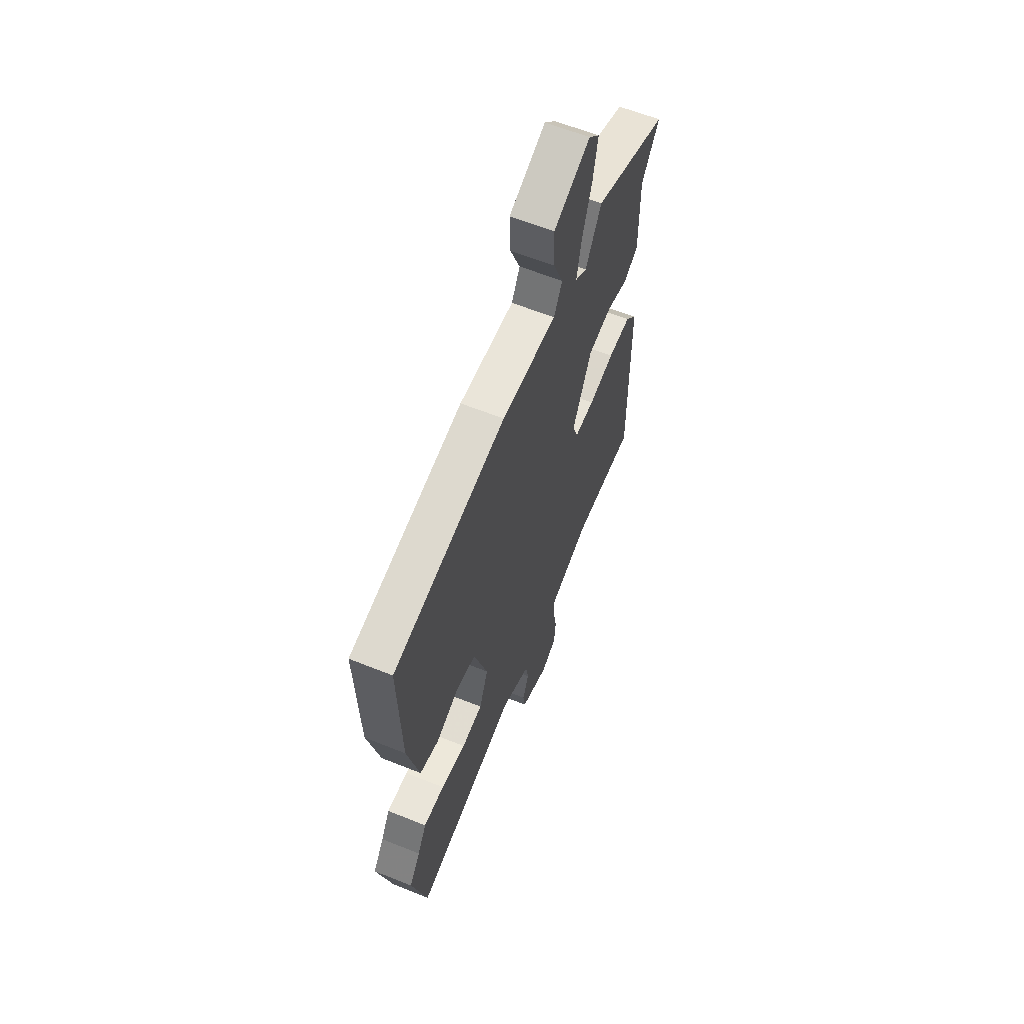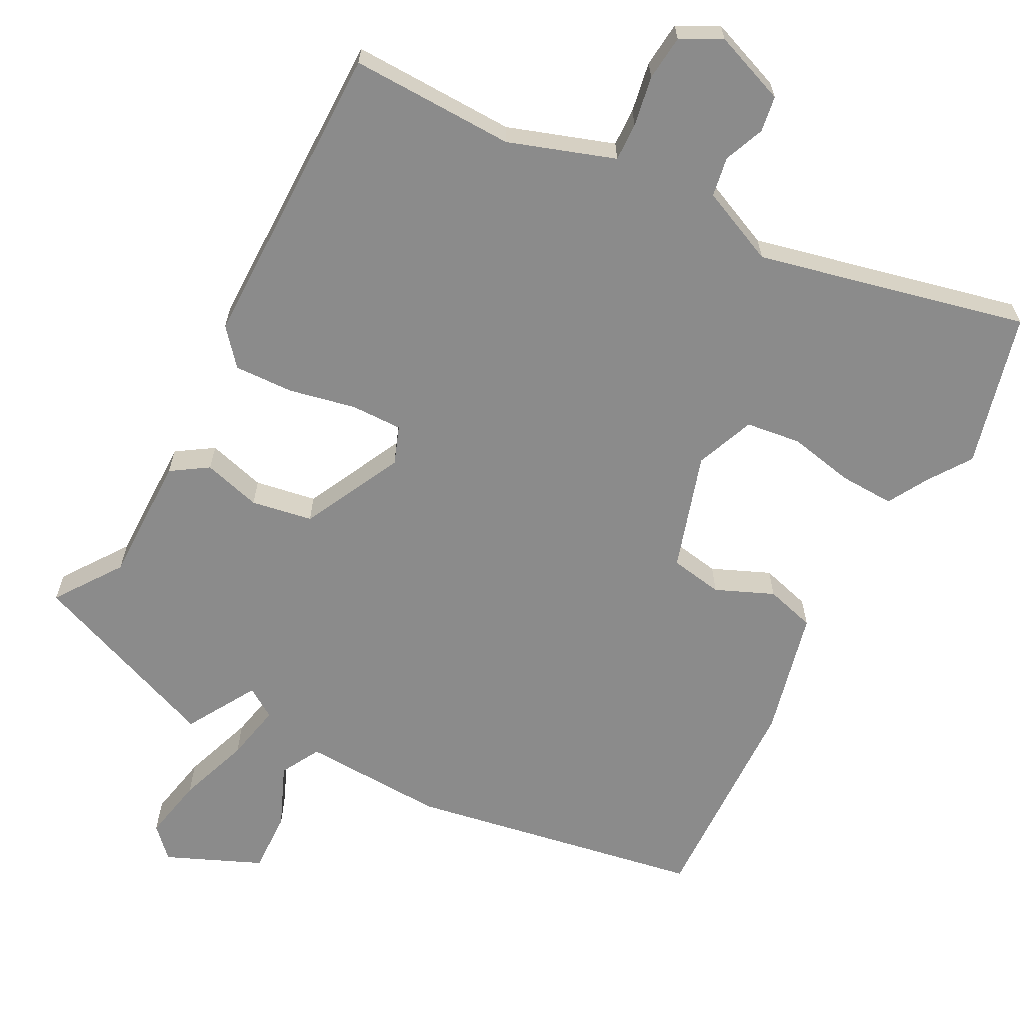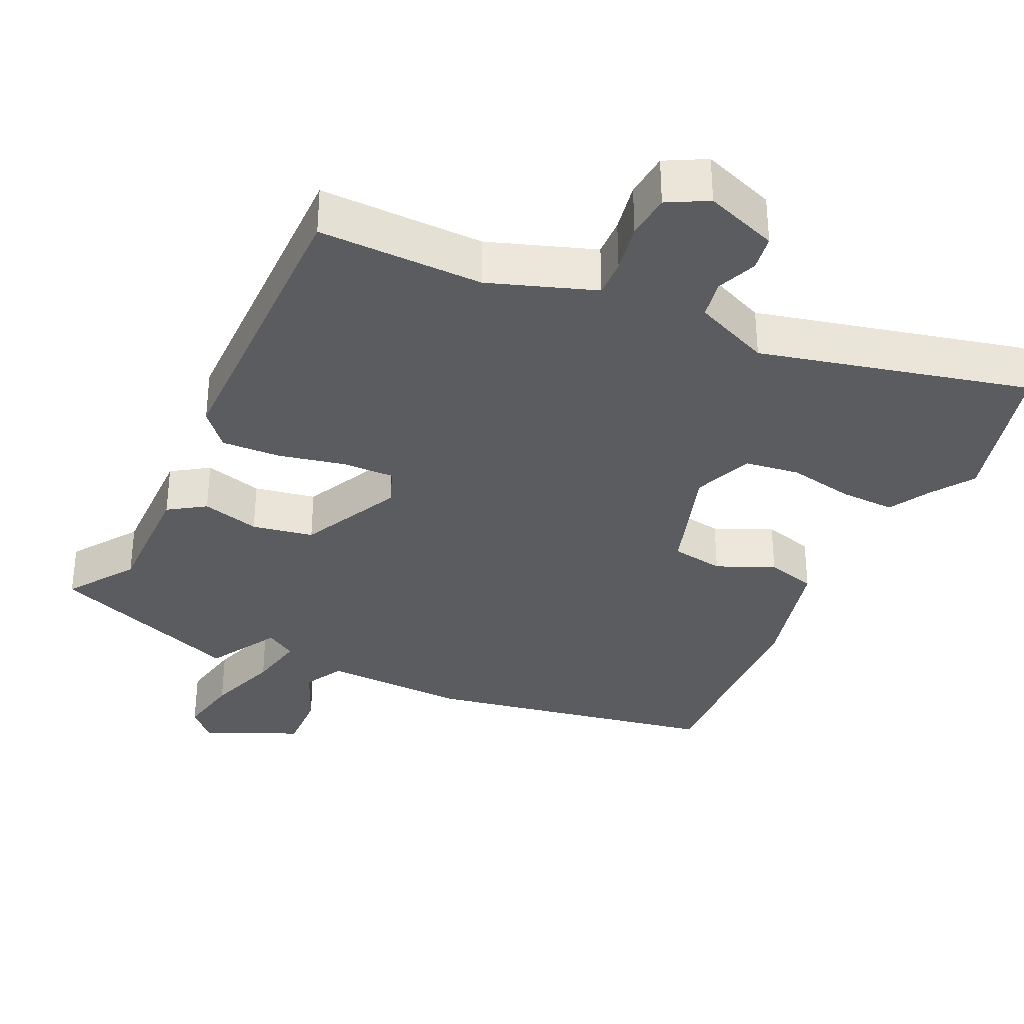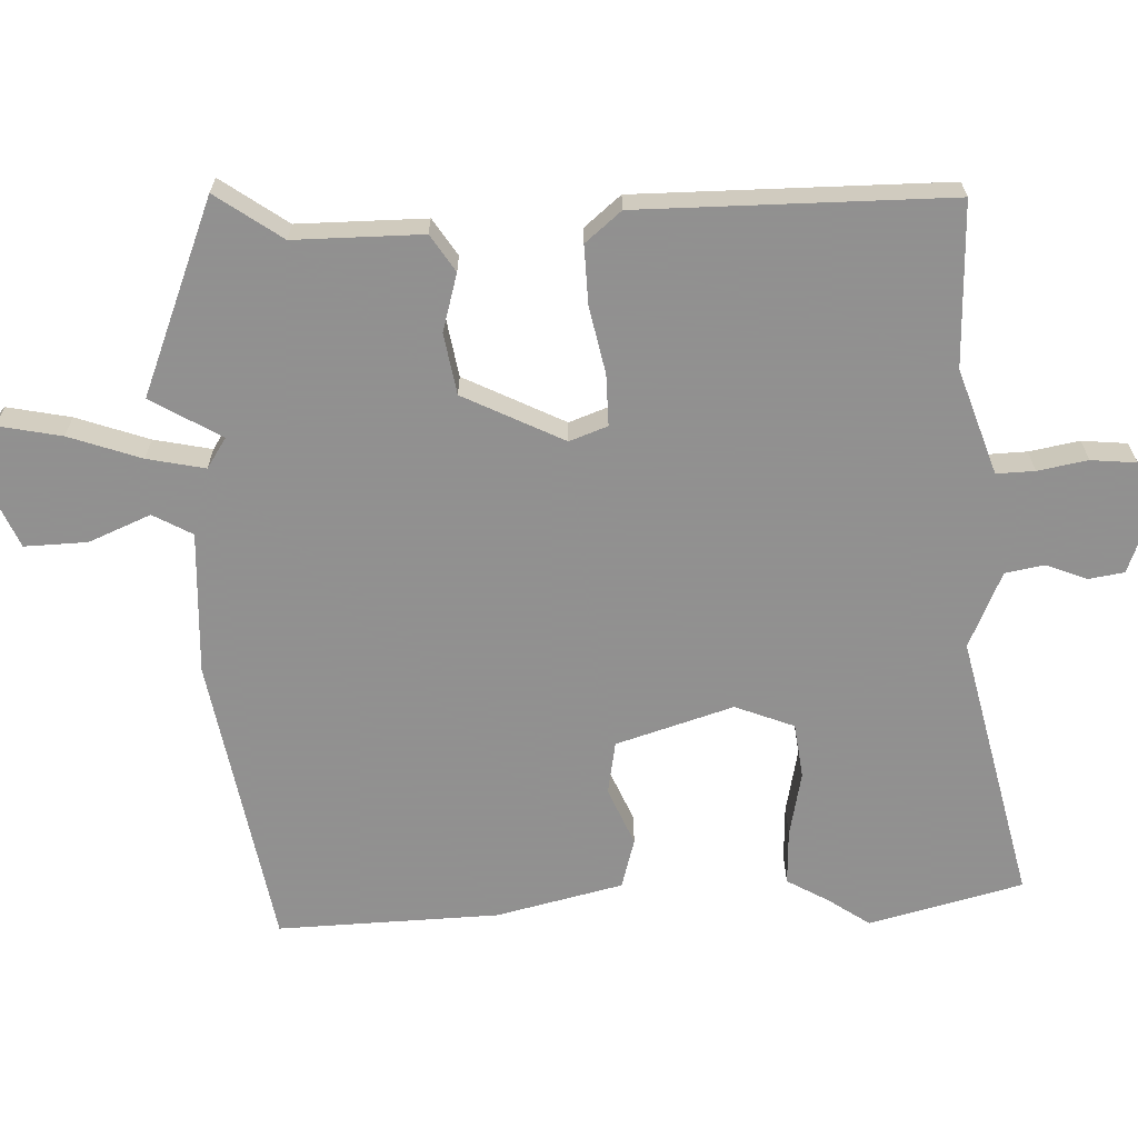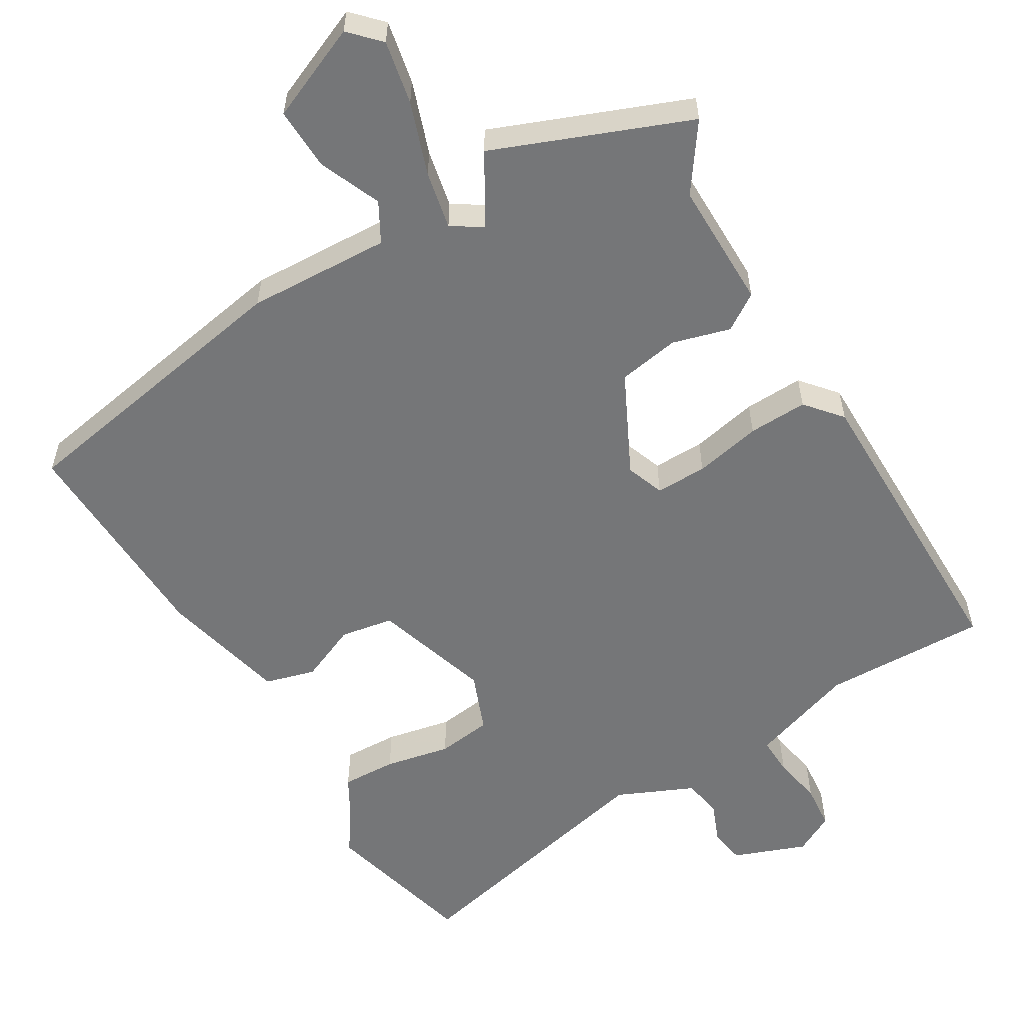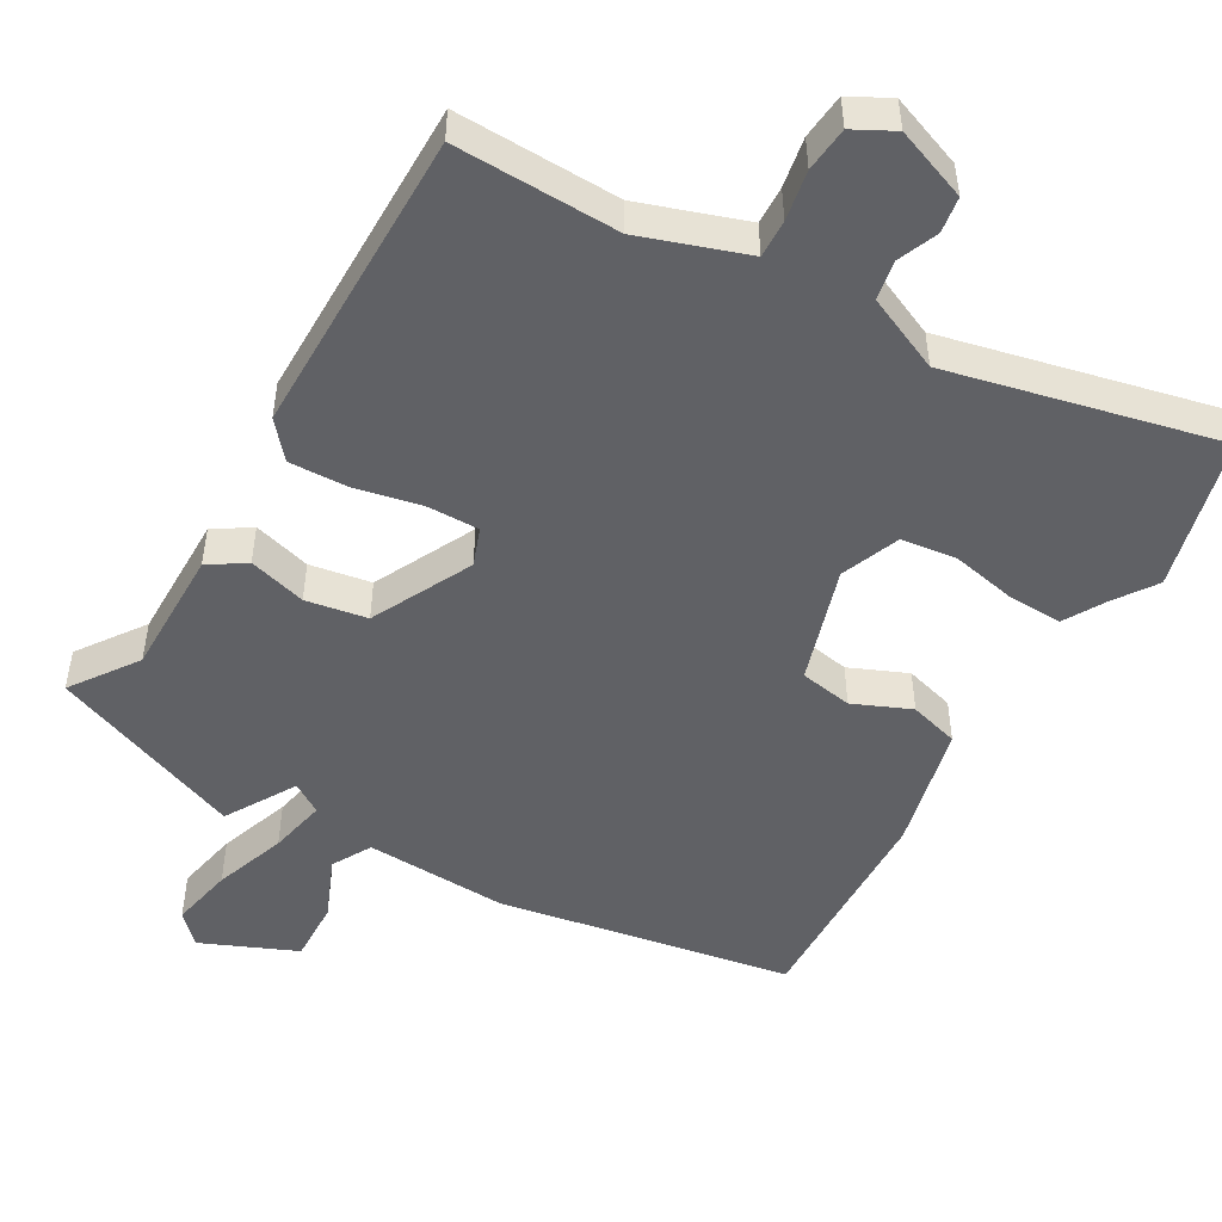
<metadata>
{"format":"obj","ext":"obj","renderer":"f3d","projection":"perspective","resolution":1024,"background":"white","views":[{"elev":61.1,"azim":-67.7,"up":"+Z"},{"elev":-63.9,"azim":152.3,"up":"+Y"},{"elev":-33.8,"azim":155.3,"up":"+Y"},{"elev":-65.8,"azim":92.1,"up":"+Y"},{"elev":-56.8,"azim":30.8,"up":"+Y"},{"elev":-49.2,"azim":150.0,"up":"+Y"}]}
</metadata>
<code>
v 0.545 0.07 -0.501
v 0.312 0.07 -0.495
v 0.203 0.07 -0.532
v 0.162 0.07 -0.546
v 0.164 0.07 -0.6
v 0.177 0.07 -0.671
v 0.171 0.07 -0.735
v 0.114 0.07 -0.765
v 0.011 0.07 -0.726
v 0.003 0.07 -0.675
v 0.026 0.07 -0.618
v 0.016 0.07 -0.562
v -0.092 0.07 -0.514
v -0.474 0.07 -0.602
v -0.53 0.07 -0.384
v -0.489 0.07 -0.324
v -0.456 0.07 -0.266
v -0.378 0.07 -0.269
v -0.285 0.07 -0.288
v -0.207 0.07 -0.278
v -0.174 0.07 -0.194
v -0.226 0.07 -0.028
v -0.301 0.07 -0.015
v -0.383 0.07 -0.05
v -0.454 0.07 -0.03
v -0.497 0.07 0.15
v -0.508 0.07 0.464
v -0.09 0.07 0.538
v 0.113 0.07 0.529
v 0.144 0.07 0.585
v 0.107 0.07 0.673
v 0.104 0.07 0.762
v 0.239 0.07 0.82
v 0.279 0.07 0.778
v 0.261 0.07 0.688
v 0.225 0.07 0.585
v 0.208 0.07 0.503
v 0.251 0.07 0.475
v 0.31 0.07 0.575
v 0.586 0.07 0.466
v 0.52 0.07 0.372
v 0.521 0.07 0.19
v 0.469 0.07 0.156
v 0.387 0.07 0.179
v 0.3 0.07 0.164
v 0.229 0.07 0.021
v 0.249 0.07 -0.033
v 0.322 0.07 -0.032
v 0.417 0.07 -0.012
v 0.501 0.07 -0.009
v 0.544 0.07 -0.06
v 0.545 0 -0.501
v 0.312 0 -0.495
v 0.203 0 -0.532
v 0.162 0 -0.546
v 0.164 0 -0.6
v 0.177 0 -0.671
v 0.171 0 -0.735
v 0.114 0 -0.765
v 0.011 0 -0.726
v 0.003 0 -0.675
v 0.026 0 -0.618
v 0.016 0 -0.562
v -0.092 0 -0.514
v -0.474 0 -0.602
v -0.53 0 -0.384
v -0.489 0 -0.324
v -0.456 0 -0.266
v -0.378 0 -0.269
v -0.285 0 -0.288
v -0.207 0 -0.278
v -0.174 0 -0.194
v -0.226 0 -0.028
v -0.301 0 -0.015
v -0.383 0 -0.05
v -0.454 0 -0.03
v -0.497 0 0.15
v -0.508 0 0.464
v -0.09 0 0.538
v 0.113 0 0.529
v 0.144 0 0.585
v 0.107 0 0.673
v 0.104 0 0.762
v 0.239 0 0.82
v 0.279 0 0.778
v 0.261 0 0.688
v 0.225 0 0.585
v 0.208 0 0.503
v 0.251 0 0.475
v 0.31 0 0.575
v 0.586 0 0.466
v 0.52 0 0.372
v 0.521 0 0.19
v 0.469 0 0.156
v 0.387 0 0.179
v 0.3 0 0.164
v 0.229 0 0.021
v 0.249 0 -0.033
v 0.322 0 -0.032
v 0.417 0 -0.012
v 0.501 0 -0.009
v 0.544 0 -0.06
f 51 1 2
f 50 51 2
f 49 50 2
f 48 49 2
f 47 48 2 3
f 46 47 3 4
f 41 42 43 44
f 41 44 45
f 40 41 45
f 39 40 45
f 38 39 45
f 37 38 45 46
f 34 35 36
f 33 34 36
f 32 33 36
f 31 32 36
f 30 31 36
f 29 30 36 37
f 28 29 37
f 27 28 37
f 26 27 37
f 25 26 37
f 24 25 37
f 23 24 37
f 22 23 37 46
f 16 17 18 19
f 16 19 20
f 15 16 20
f 14 15 20
f 13 14 20
f 12 13 20 21
f 9 10 11
f 8 9 11
f 7 8 11
f 6 7 11
f 5 6 11
f 4 5 11 12
f 21 22 46
f 12 21 46
f 4 12 46
f 53 52 102
f 53 102 101
f 53 101 100
f 53 100 99
f 54 53 99 98
f 55 54 98 97
f 95 94 93 92
f 96 95 92
f 96 92 91
f 96 91 90
f 96 90 89
f 97 96 89 88
f 87 86 85
f 87 85 84
f 87 84 83
f 87 83 82
f 87 82 81
f 88 87 81 80
f 88 80 79
f 88 79 78
f 88 78 77
f 88 77 76
f 88 76 75
f 88 75 74
f 97 88 74 73
f 70 69 68 67
f 71 70 67
f 71 67 66
f 71 66 65
f 71 65 64
f 72 71 64 63
f 62 61 60
f 62 60 59
f 62 59 58
f 62 58 57
f 62 57 56
f 63 62 56 55
f 97 73 72
f 97 72 63
f 97 63 55
f 1 52 53 2
f 2 53 54 3
f 3 54 55 4
f 4 55 56 5
f 5 56 57 6
f 6 57 58 7
f 7 58 59 8
f 8 59 60 9
f 9 60 61 10
f 10 61 62 11
f 11 62 63 12
f 12 63 64 13
f 13 64 65 14
f 14 65 66 15
f 15 66 67 16
f 16 67 68 17
f 17 68 69 18
f 18 69 70 19
f 19 70 71 20
f 20 71 72 21
f 21 72 73 22
f 22 73 74 23
f 23 74 75 24
f 24 75 76 25
f 25 76 77 26
f 26 77 78 27
f 27 78 79 28
f 28 79 80 29
f 29 80 81 30
f 30 81 82 31
f 31 82 83 32
f 32 83 84 33
f 33 84 85 34
f 34 85 86 35
f 35 86 87 36
f 36 87 88 37
f 37 88 89 38
f 38 89 90 39
f 39 90 91 40
f 40 91 92 41
f 41 92 93 42
f 42 93 94 43
f 43 94 95 44
f 44 95 96 45
f 45 96 97 46
f 46 97 98 47
f 47 98 99 48
f 48 99 100 49
f 49 100 101 50
f 50 101 102 51
f 51 102 52 1

</code>
